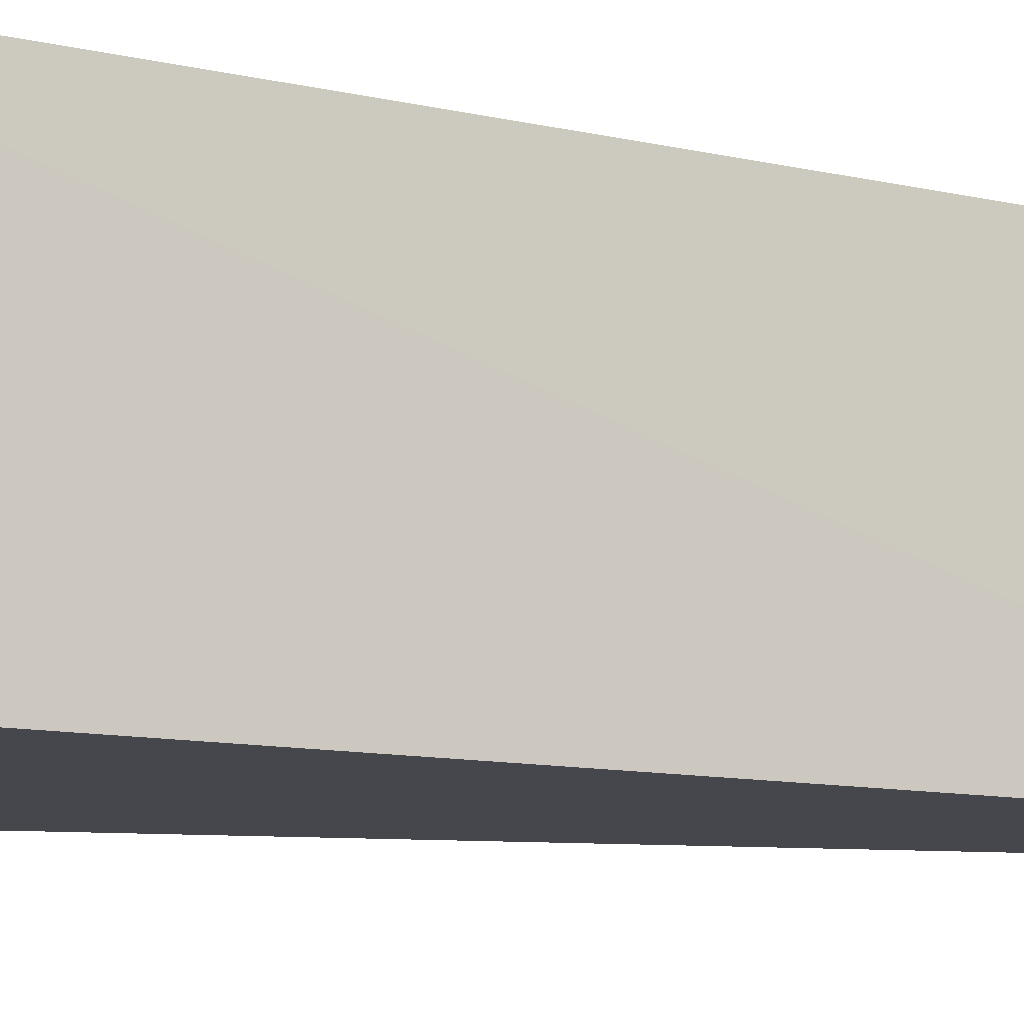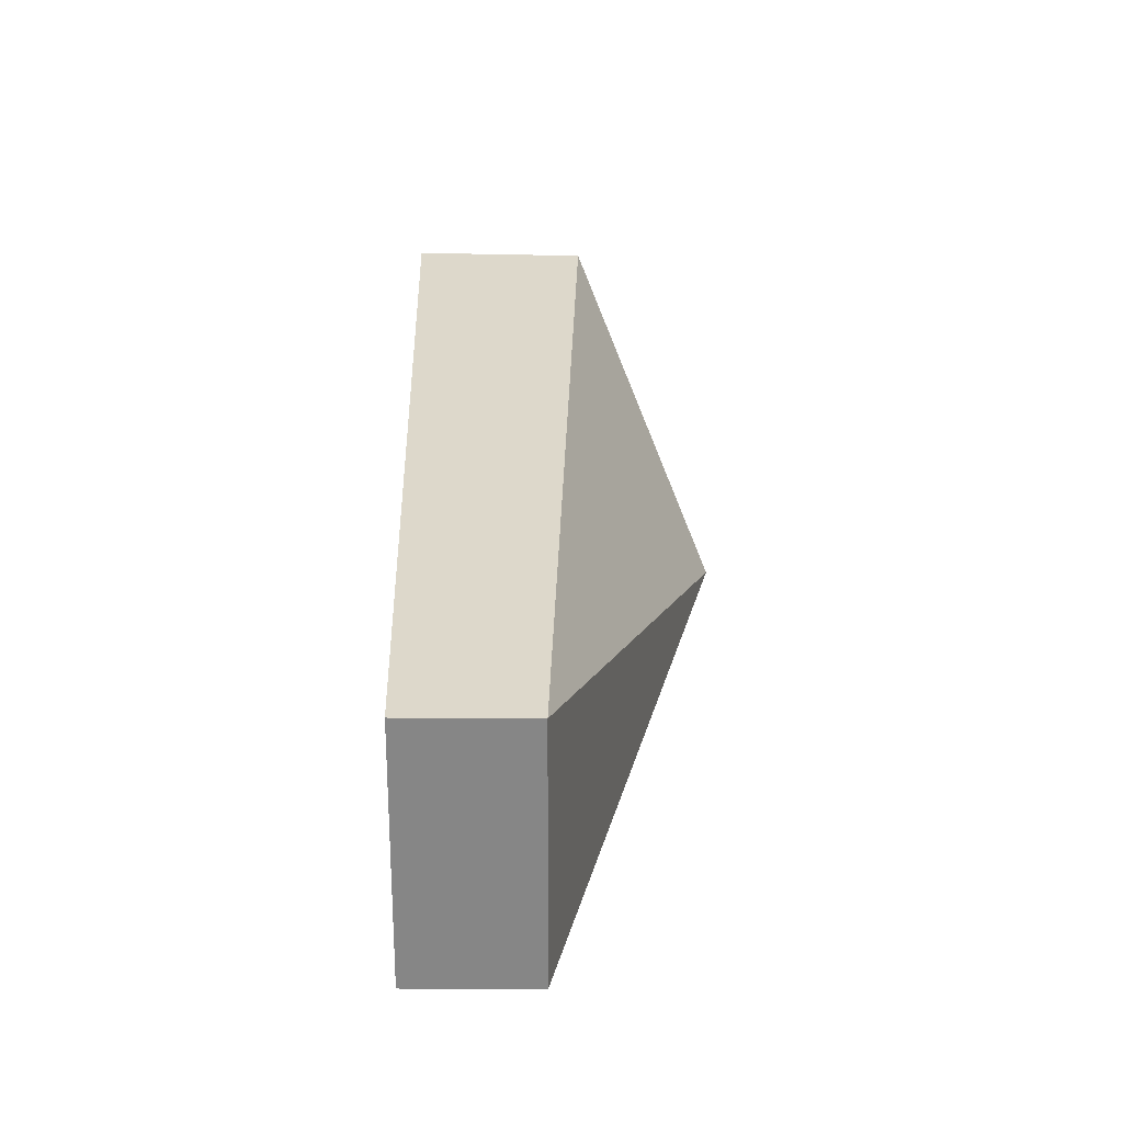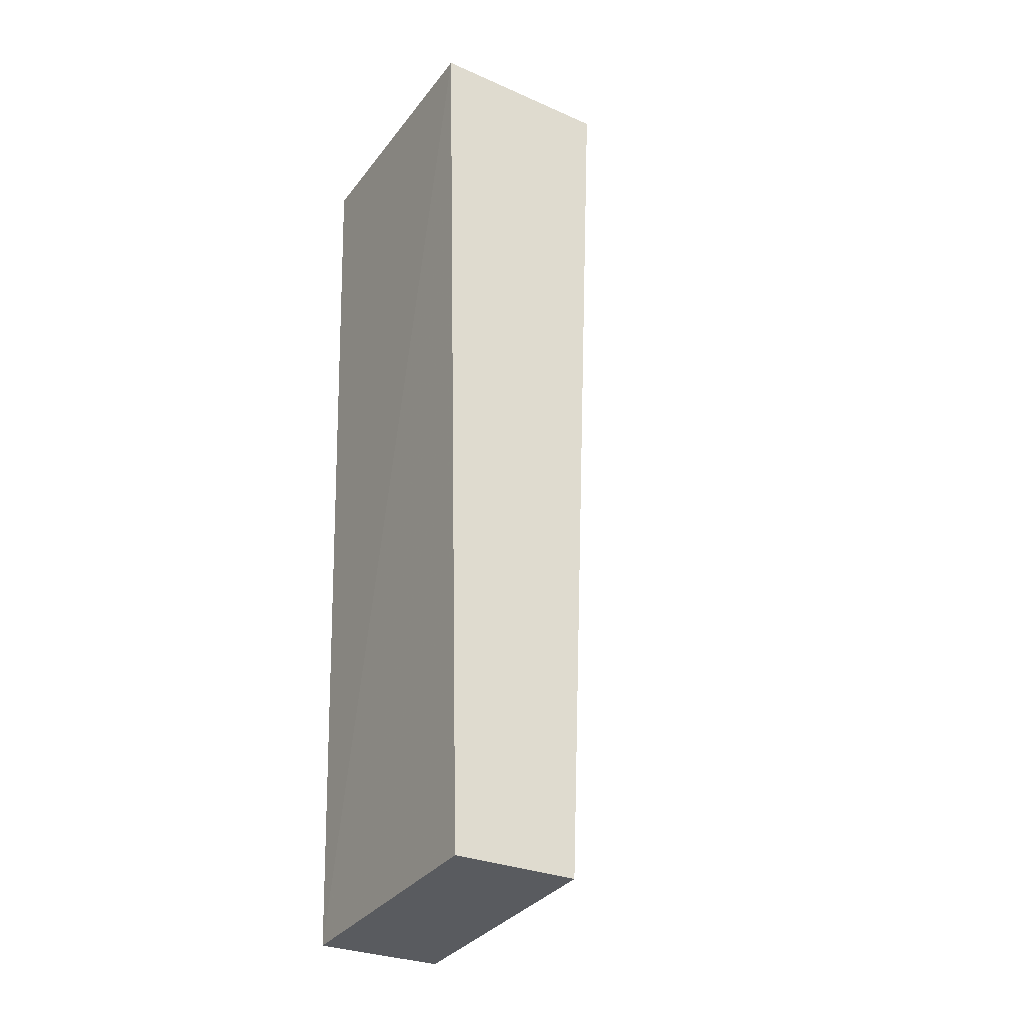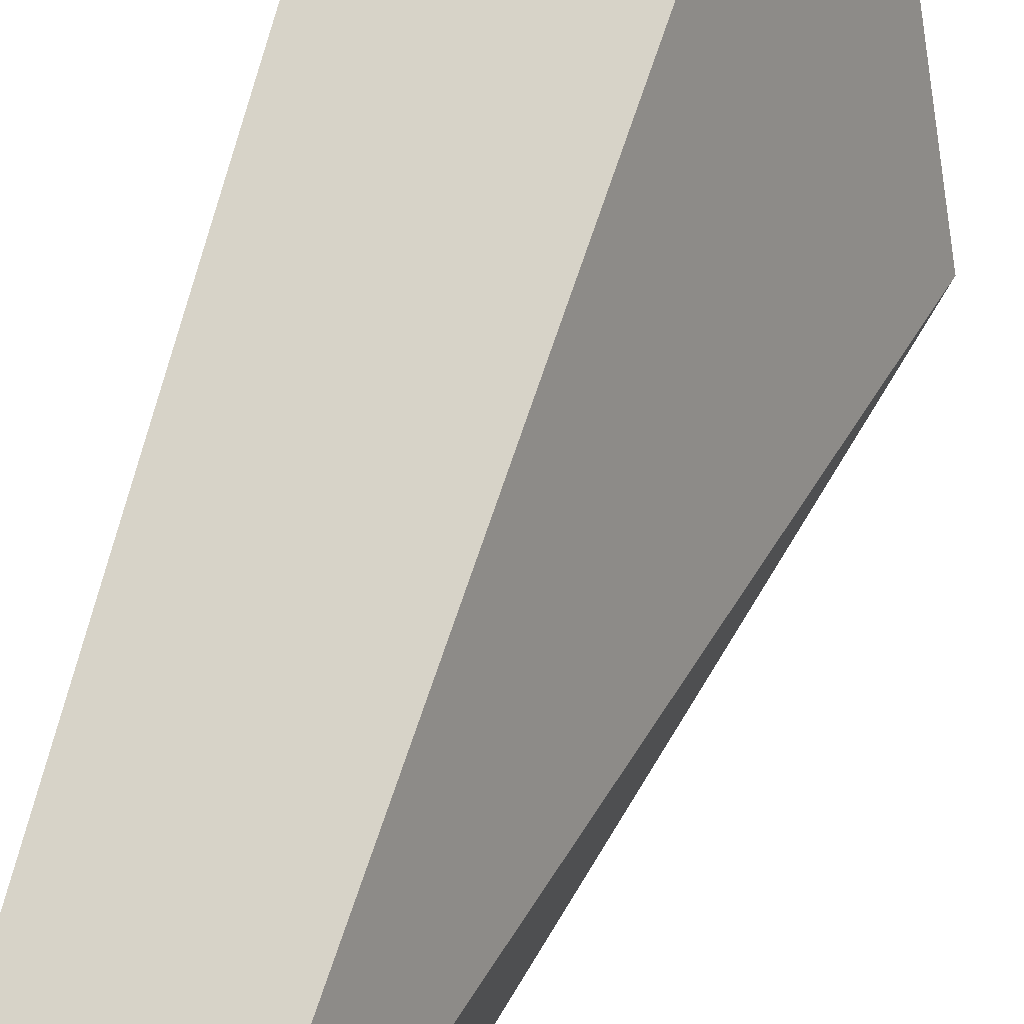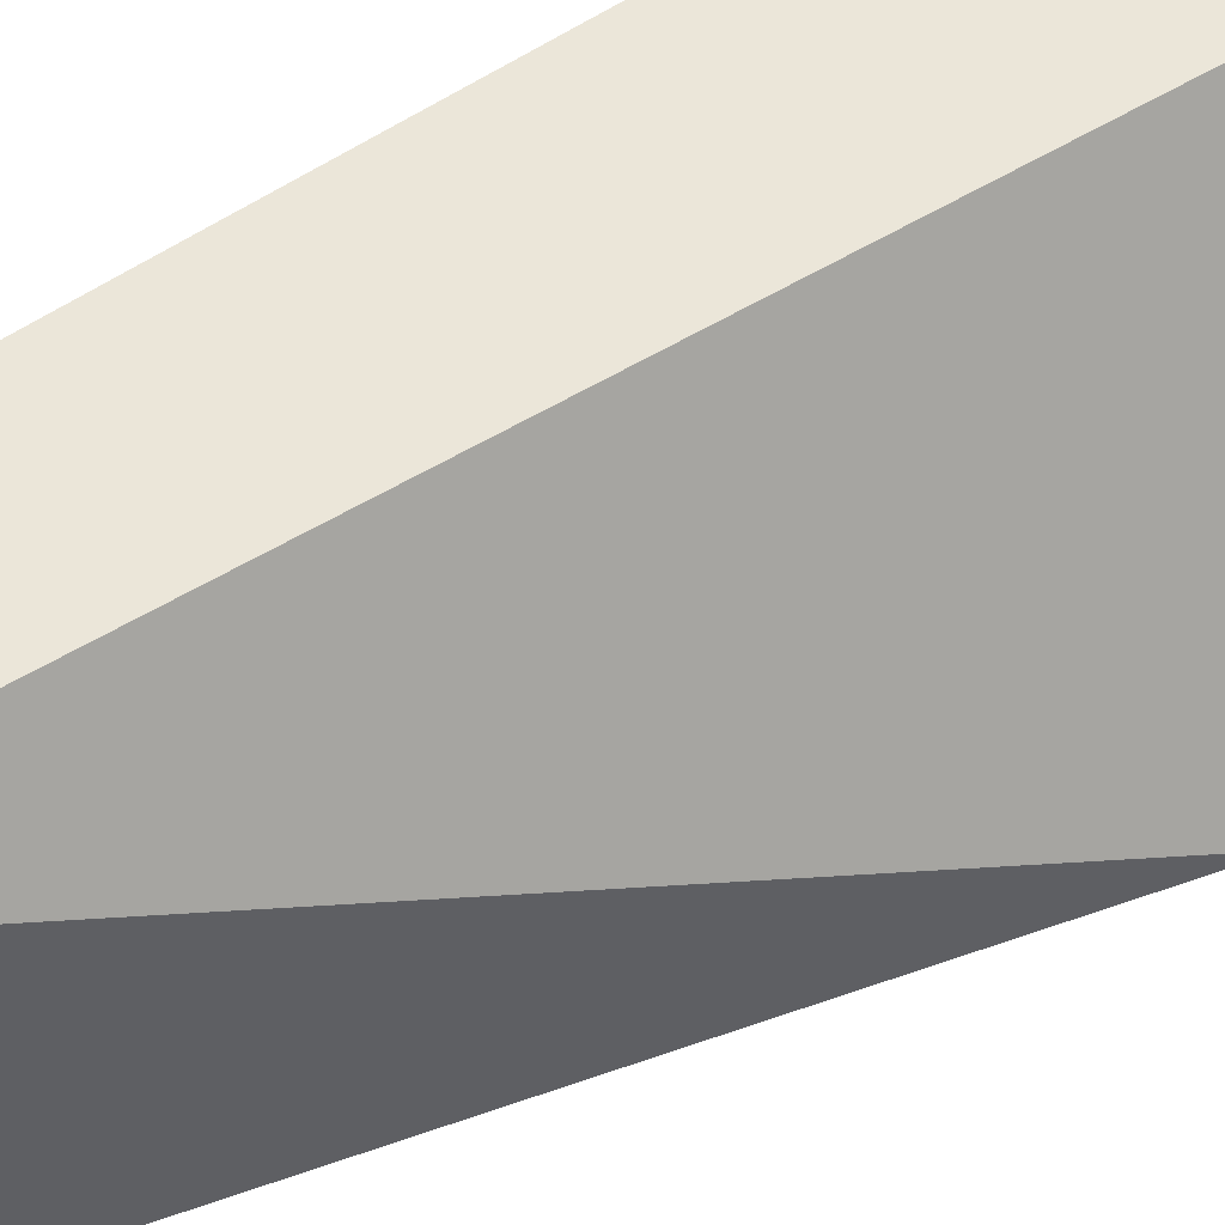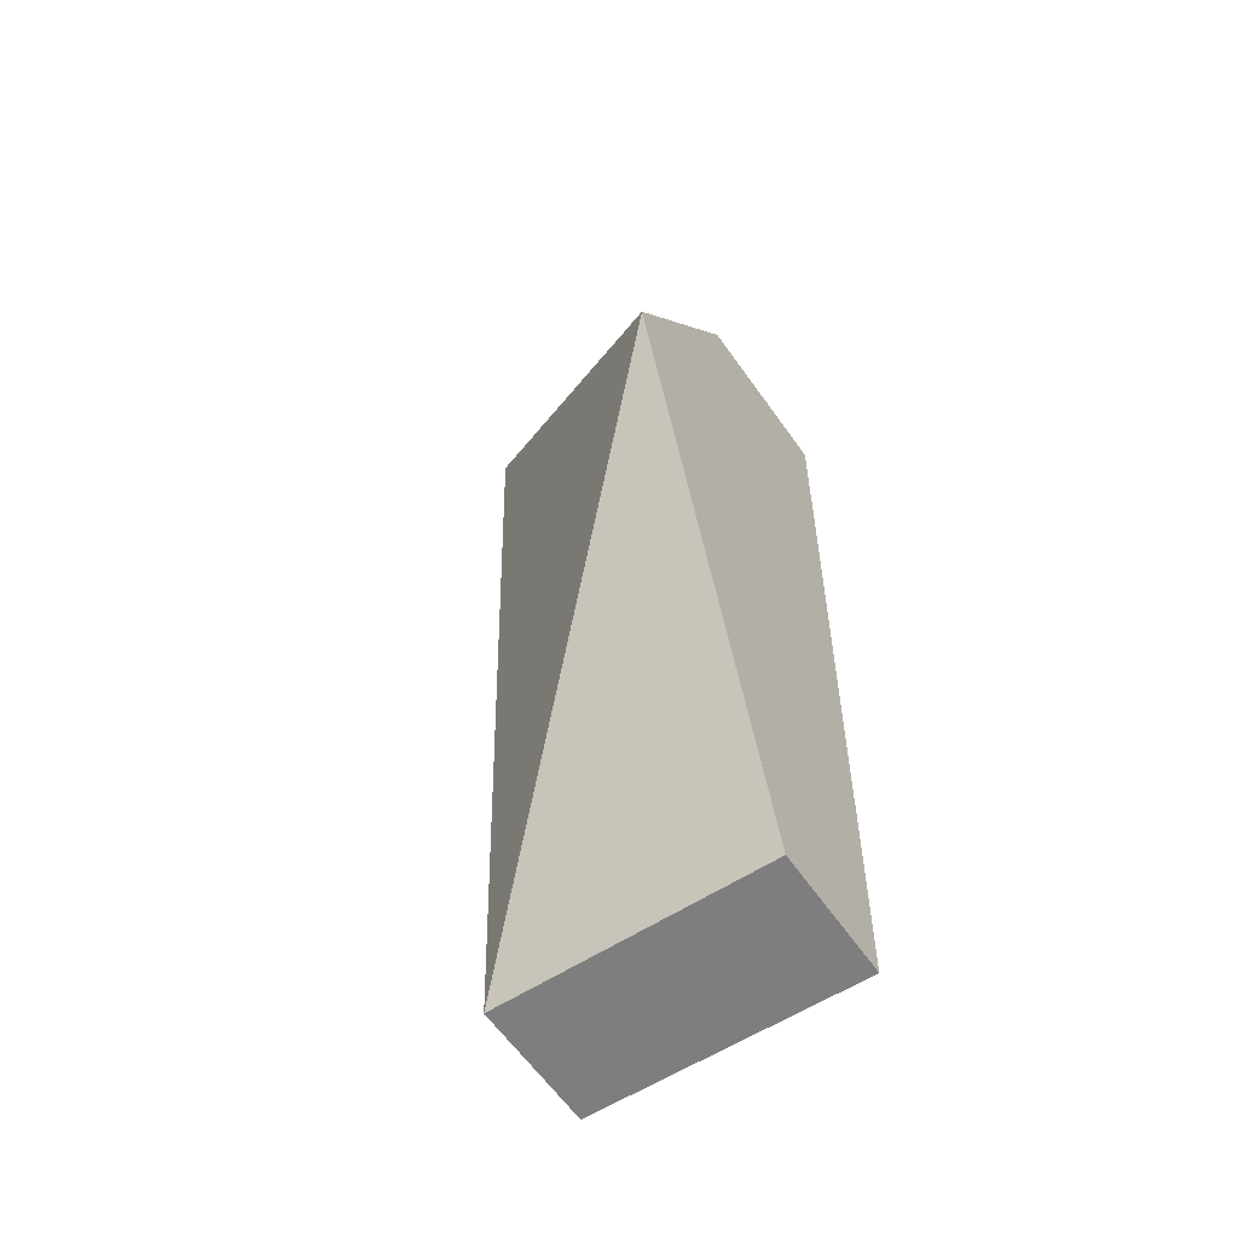
<metadata>
{"format":"obj","ext":"obj","renderer":"f3d","projection":"perspective","resolution":1024,"background":"white","views":[{"elev":-11.0,"azim":62.6,"up":"+Y"},{"elev":-59.3,"azim":179.6,"up":"+Z"},{"elev":-30.1,"azim":149.0,"up":"+Z"},{"elev":76.2,"azim":-162.8,"up":"+Y"},{"elev":48.9,"azim":-126.6,"up":"+Y"},{"elev":-61.1,"azim":-55.4,"up":"+Z"}]}
</metadata>
<code>
v 0.01846 -0.1443 0.08643
v 0.01346 -0.1435 -0.1196
v 0.01941 -0.08305 0.08615
v -0.02062 -0.08297 0.08474
v -0.0526 -0.1443 0.03017
v 0.01346 -0.08509 -0.1167
v -0.02023 -0.1442 0.08475
v -0.01406 -0.08509 -0.1167
v -0.01436 -0.1435 -0.1195
f 1 2 3
f 1 3 4
f 5 2 1
f 6 3 2
f 6 4 3
f 7 5 1
f 7 1 4
f 7 4 5
f 8 5 4
f 8 4 6
f 8 6 2
f 9 8 2
f 9 2 5
f 9 5 8

</code>
